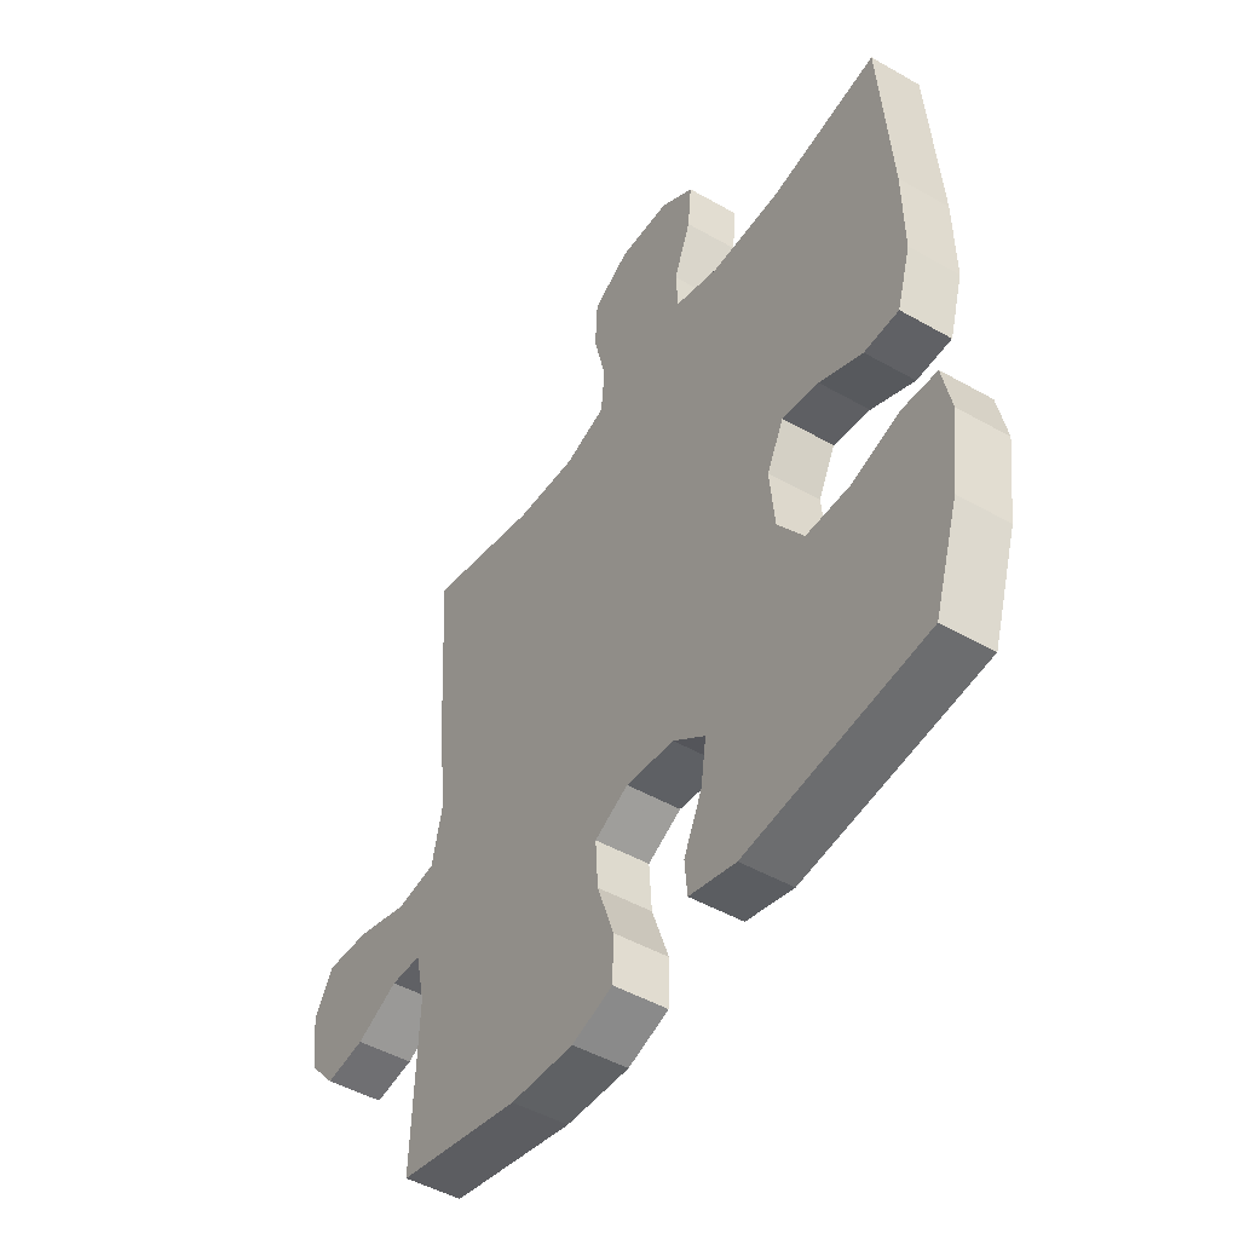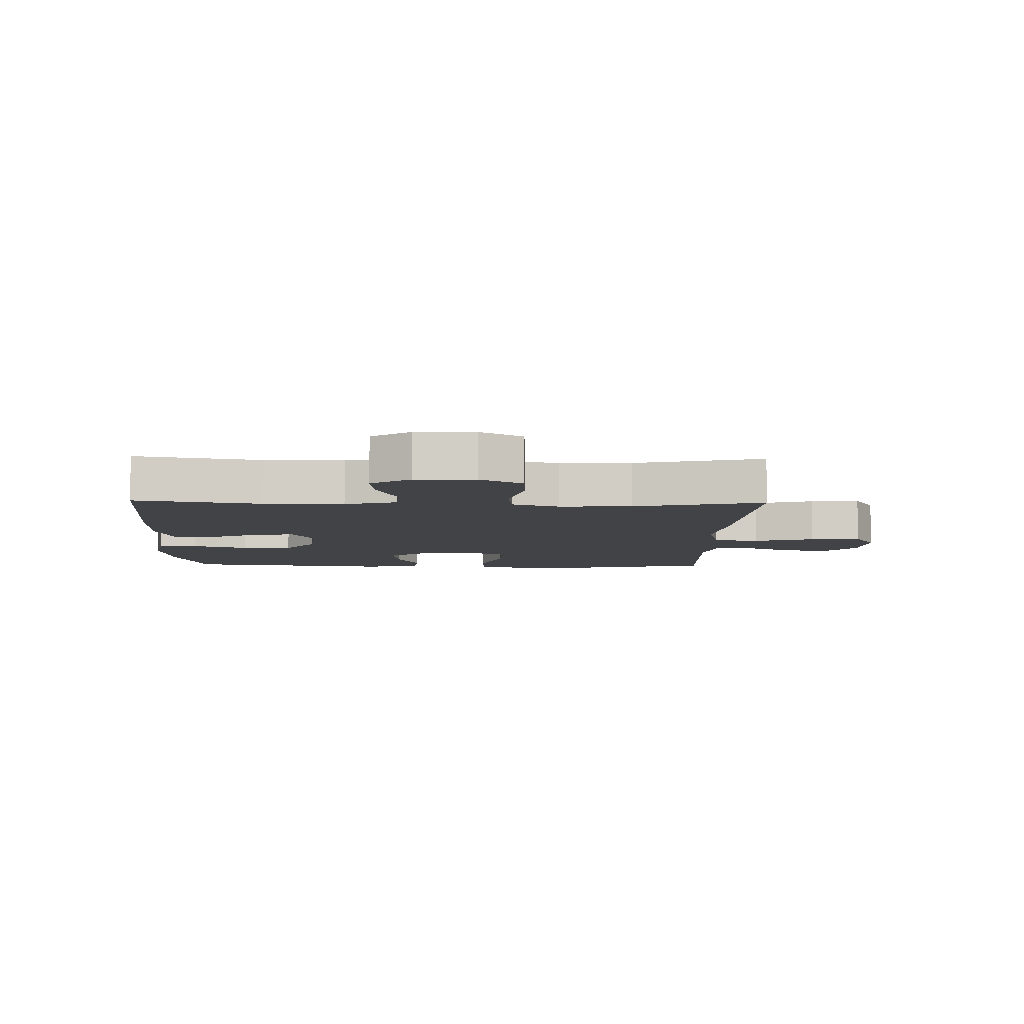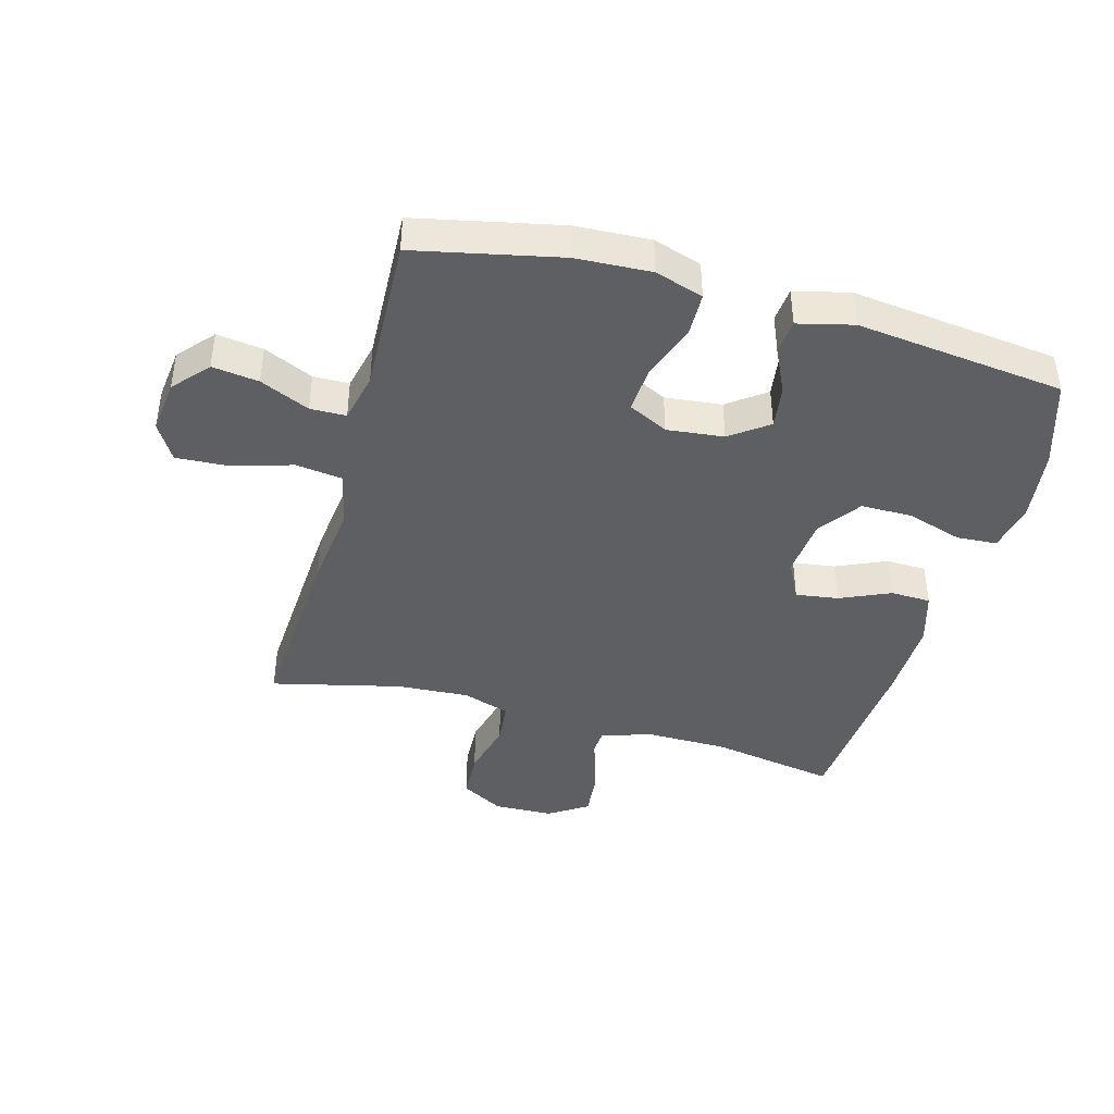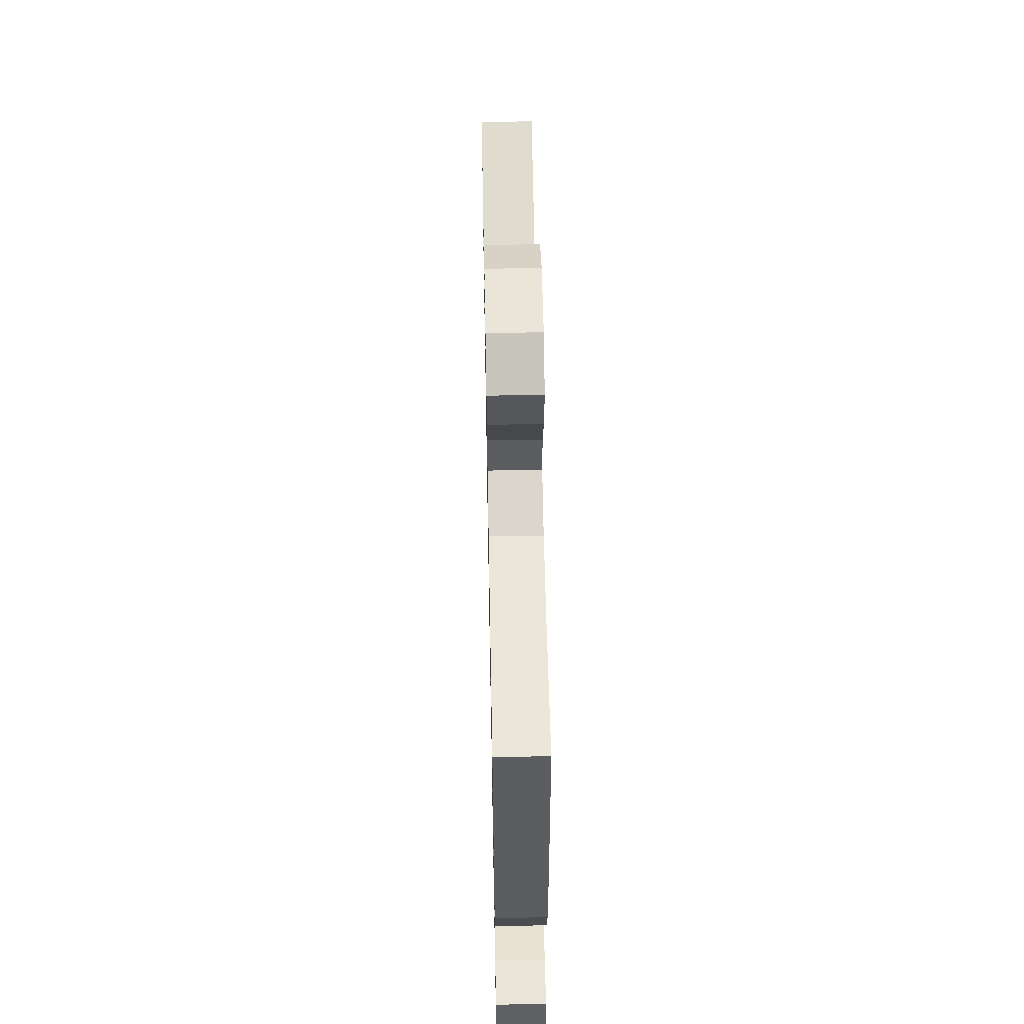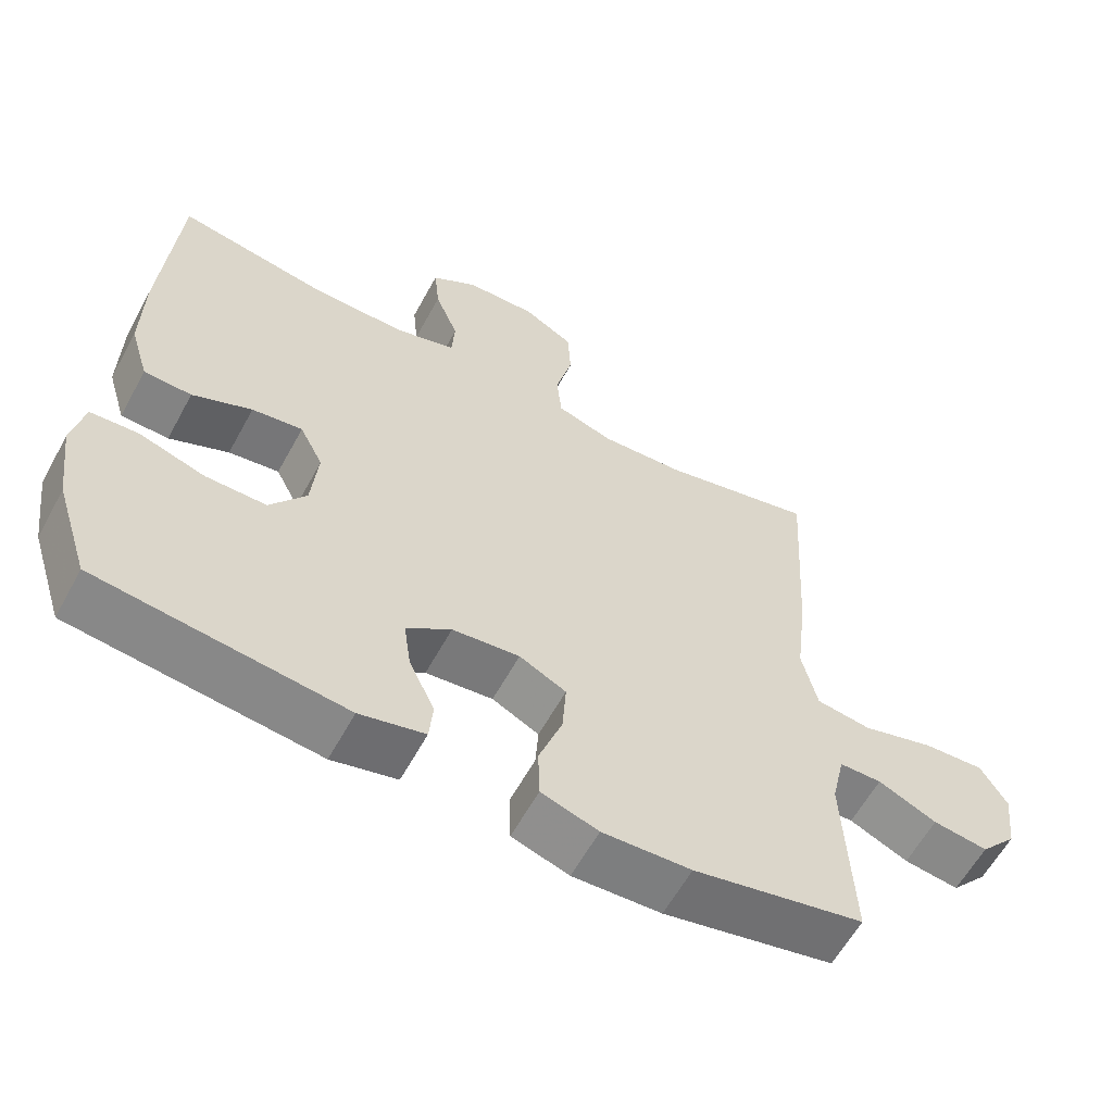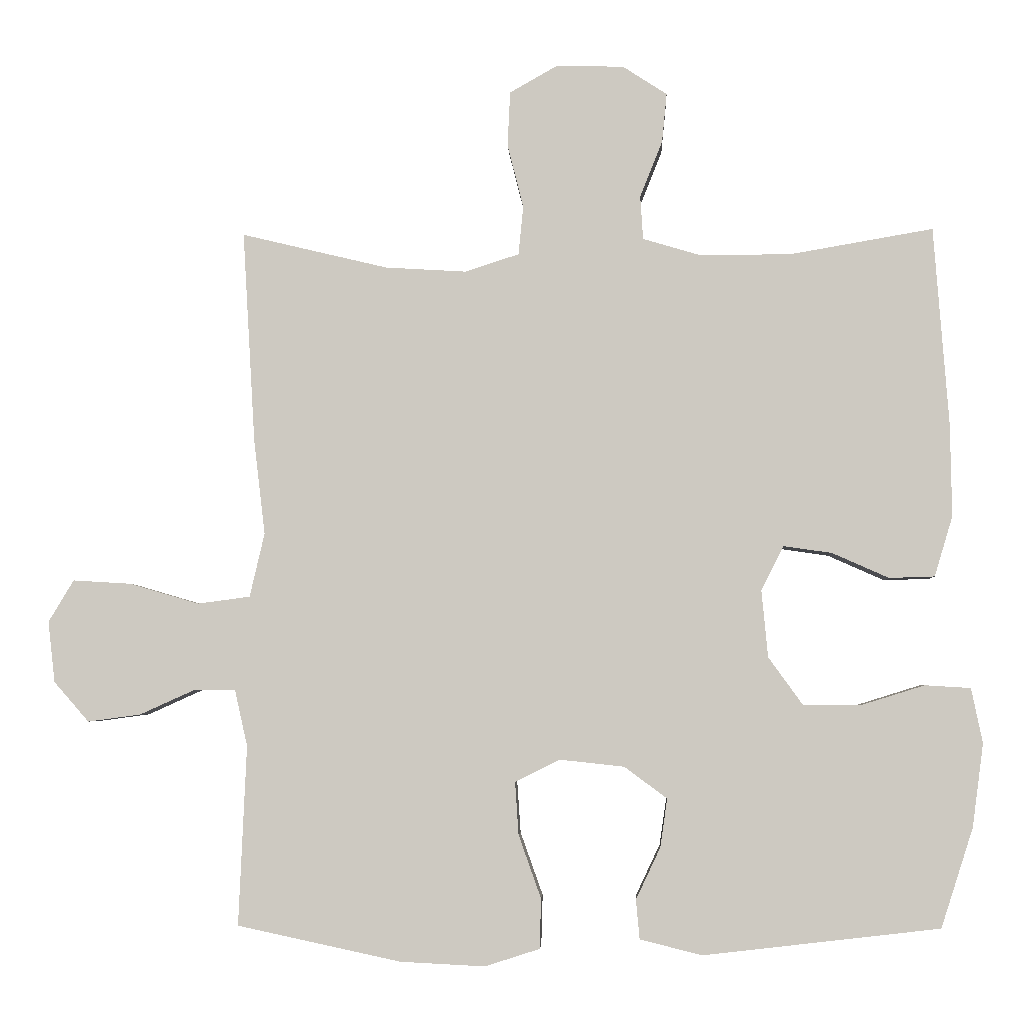
<metadata>
{"format":"obj","ext":"obj","renderer":"f3d","projection":"perspective","resolution":1024,"background":"white","views":[{"elev":-48.0,"azim":-122.6,"up":"+Z"},{"elev":-7.2,"azim":-1.6,"up":"+Y"},{"elev":-41.9,"azim":164.5,"up":"+Y"},{"elev":57.0,"azim":-91.1,"up":"+Z"},{"elev":-60.4,"azim":-28.6,"up":"+Z"},{"elev":-4.3,"azim":-177.4,"up":"+Z"}]}
</metadata>
<code>
v 0.5 0.07 0.5
v 0.482 0.07 0.197
v 0.466 0.07 0.062
v 0.487 0.07 -0.029
v 0.562 0.07 -0.039
v 0.661 0.07 -0.01
v 0.744 0.07 -0.005
v 0.78 0.07 -0.065
v 0.77 0.07 -0.152
v 0.72 0.07 -0.209
v 0.645 0.07 -0.199
v 0.565 0.07 -0.163
v 0.507 0.07 -0.164
v 0.489 0.07 -0.244
v 0.5 0.07 -0.5
v 0.267 0.07 -0.55
v 0.146 0.07 -0.556
v 0.068 0.07 -0.531
v 0.066 0.07 -0.46
v 0.098 0.07 -0.37
v 0.103 0.07 -0.295
v 0.039 0.07 -0.263
v -0.053 0.07 -0.273
v -0.114 0.07 -0.318
v -0.104 0.07 -0.387
v -0.069 0.07 -0.461
v -0.074 0.07 -0.517
v -0.163 0.07 -0.539
v -0.5 0.07 -0.5
v -0.546 0.07 -0.358
v -0.562 0.07 -0.239
v -0.546 0.07 -0.161
v -0.481 0.07 -0.157
v -0.391 0.07 -0.185
v -0.308 0.07 -0.185
v -0.259 0.07 -0.117
v -0.25 0.07 -0.021
v -0.282 0.07 0.042
v -0.351 0.07 0.032
v -0.432 0.07 -0.004
v -0.497 0.07 -0.002
v -0.523 0.07 0.084
v -0.521 0.07 0.217
v -0.5 0.07 0.5
v -0.297 0.07 0.465
v -0.167 0.07 0.464
v -0.083 0.07 0.489
v -0.079 0.07 0.551
v -0.111 0.07 0.631
v -0.118 0.07 0.702
v -0.055 0.07 0.743
v 0.041 0.07 0.746
v 0.11 0.07 0.707
v 0.114 0.07 0.629
v 0.091 0.07 0.538
v 0.098 0.07 0.468
v 0.175 0.07 0.443
v 0.291 0.07 0.45
v 0.5 0 0.5
v 0.482 0 0.197
v 0.466 0 0.062
v 0.487 0 -0.029
v 0.562 0 -0.039
v 0.661 0 -0.01
v 0.744 0 -0.005
v 0.78 0 -0.065
v 0.77 0 -0.152
v 0.72 0 -0.209
v 0.645 0 -0.199
v 0.565 0 -0.163
v 0.507 0 -0.164
v 0.489 0 -0.244
v 0.5 0 -0.5
v 0.267 0 -0.55
v 0.146 0 -0.556
v 0.068 0 -0.531
v 0.066 0 -0.46
v 0.098 0 -0.37
v 0.103 0 -0.295
v 0.039 0 -0.263
v -0.053 0 -0.273
v -0.114 0 -0.318
v -0.104 0 -0.387
v -0.069 0 -0.461
v -0.074 0 -0.517
v -0.163 0 -0.539
v -0.5 0 -0.5
v -0.546 0 -0.358
v -0.562 0 -0.239
v -0.546 0 -0.161
v -0.481 0 -0.157
v -0.391 0 -0.185
v -0.308 0 -0.185
v -0.259 0 -0.117
v -0.25 0 -0.021
v -0.282 0 0.042
v -0.351 0 0.032
v -0.432 0 -0.004
v -0.497 0 -0.002
v -0.523 0 0.084
v -0.521 0 0.217
v -0.5 0 0.5
v -0.297 0 0.465
v -0.167 0 0.464
v -0.083 0 0.489
v -0.079 0 0.551
v -0.111 0 0.631
v -0.118 0 0.702
v -0.055 0 0.743
v 0.041 0 0.746
v 0.11 0 0.707
v 0.114 0 0.629
v 0.091 0 0.538
v 0.098 0 0.468
v 0.175 0 0.443
v 0.291 0 0.45
f 52 53 54 55
f 52 55 56
f 51 52 56
f 48 49 50 51
f 47 48 51 56
f 46 47 56 57
f 42 43 44 45
f 42 45 46 57
f 39 40 41 42
f 38 39 42 57
f 31 32 33 34
f 31 34 35
f 30 31 35
f 29 30 35
f 28 29 35 36
f 25 26 27 28
f 24 25 28 36
f 17 18 19 20
f 17 20 21
f 14 15 16 17
f 13 14 17 21
f 9 10 11 12
f 9 12 13
f 8 9 13
f 5 6 7 8
f 5 8 13 21
f 58 1 2 3
f 58 3 4
f 37 38 57 58
f 37 58 4
f 23 24 36 37
f 22 23 37 4
f 4 5 21 22
f 113 112 111 110
f 114 113 110
f 114 110 109
f 109 108 107 106
f 114 109 106 105
f 115 114 105 104
f 103 102 101 100
f 115 104 103 100
f 100 99 98 97
f 115 100 97 96
f 92 91 90 89
f 93 92 89
f 93 89 88
f 93 88 87
f 94 93 87 86
f 86 85 84 83
f 94 86 83 82
f 78 77 76 75
f 79 78 75
f 75 74 73 72
f 79 75 72 71
f 70 69 68 67
f 71 70 67
f 71 67 66
f 66 65 64 63
f 79 71 66 63
f 61 60 59 116
f 62 61 116
f 116 115 96 95
f 62 116 95
f 95 94 82 81
f 62 95 81 80
f 80 79 63 62
f 1 59 60 2
f 2 60 61 3
f 3 61 62 4
f 4 62 63 5
f 5 63 64 6
f 6 64 65 7
f 7 65 66 8
f 8 66 67 9
f 9 67 68 10
f 10 68 69 11
f 11 69 70 12
f 12 70 71 13
f 13 71 72 14
f 14 72 73 15
f 15 73 74 16
f 16 74 75 17
f 17 75 76 18
f 18 76 77 19
f 19 77 78 20
f 20 78 79 21
f 21 79 80 22
f 22 80 81 23
f 23 81 82 24
f 24 82 83 25
f 25 83 84 26
f 26 84 85 27
f 27 85 86 28
f 28 86 87 29
f 29 87 88 30
f 30 88 89 31
f 31 89 90 32
f 32 90 91 33
f 33 91 92 34
f 34 92 93 35
f 35 93 94 36
f 36 94 95 37
f 37 95 96 38
f 38 96 97 39
f 39 97 98 40
f 40 98 99 41
f 41 99 100 42
f 42 100 101 43
f 43 101 102 44
f 44 102 103 45
f 45 103 104 46
f 46 104 105 47
f 47 105 106 48
f 48 106 107 49
f 49 107 108 50
f 50 108 109 51
f 51 109 110 52
f 52 110 111 53
f 53 111 112 54
f 54 112 113 55
f 55 113 114 56
f 56 114 115 57
f 57 115 116 58
f 58 116 59 1

</code>
